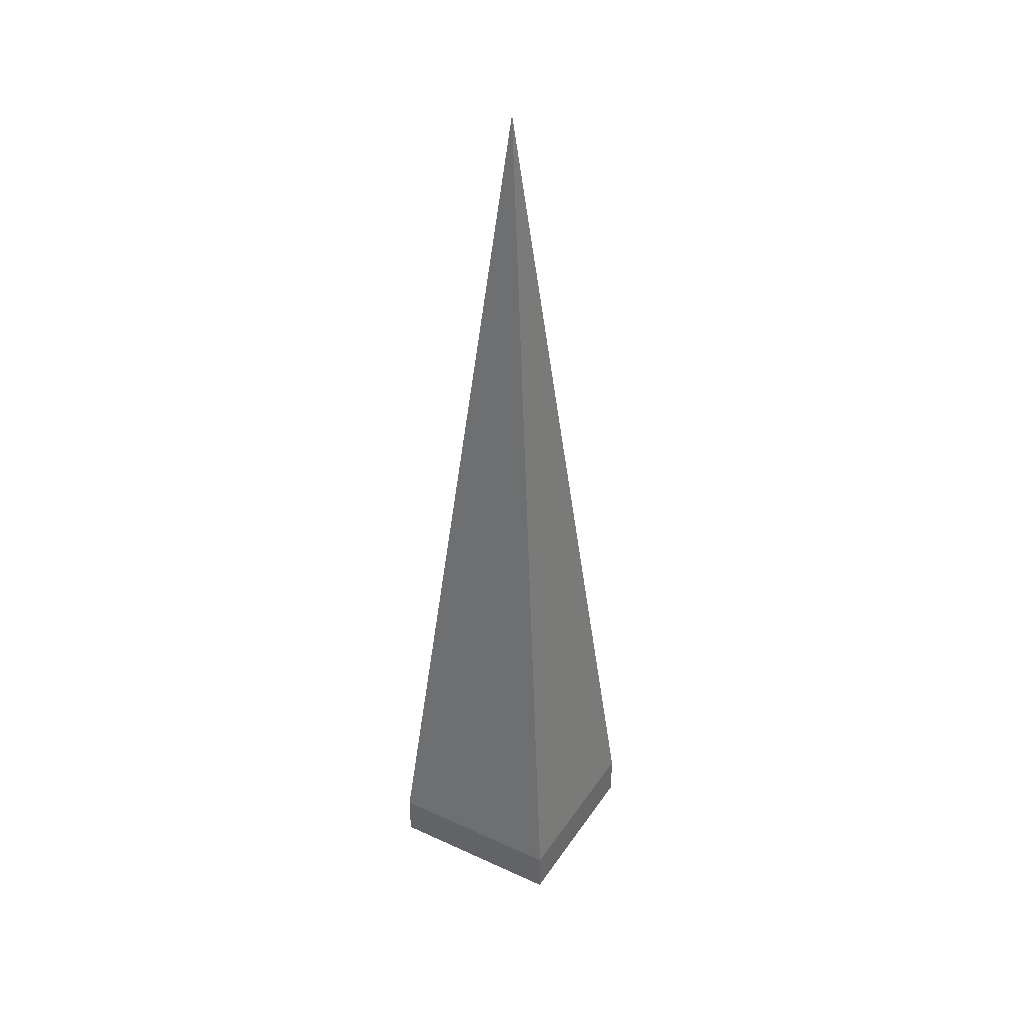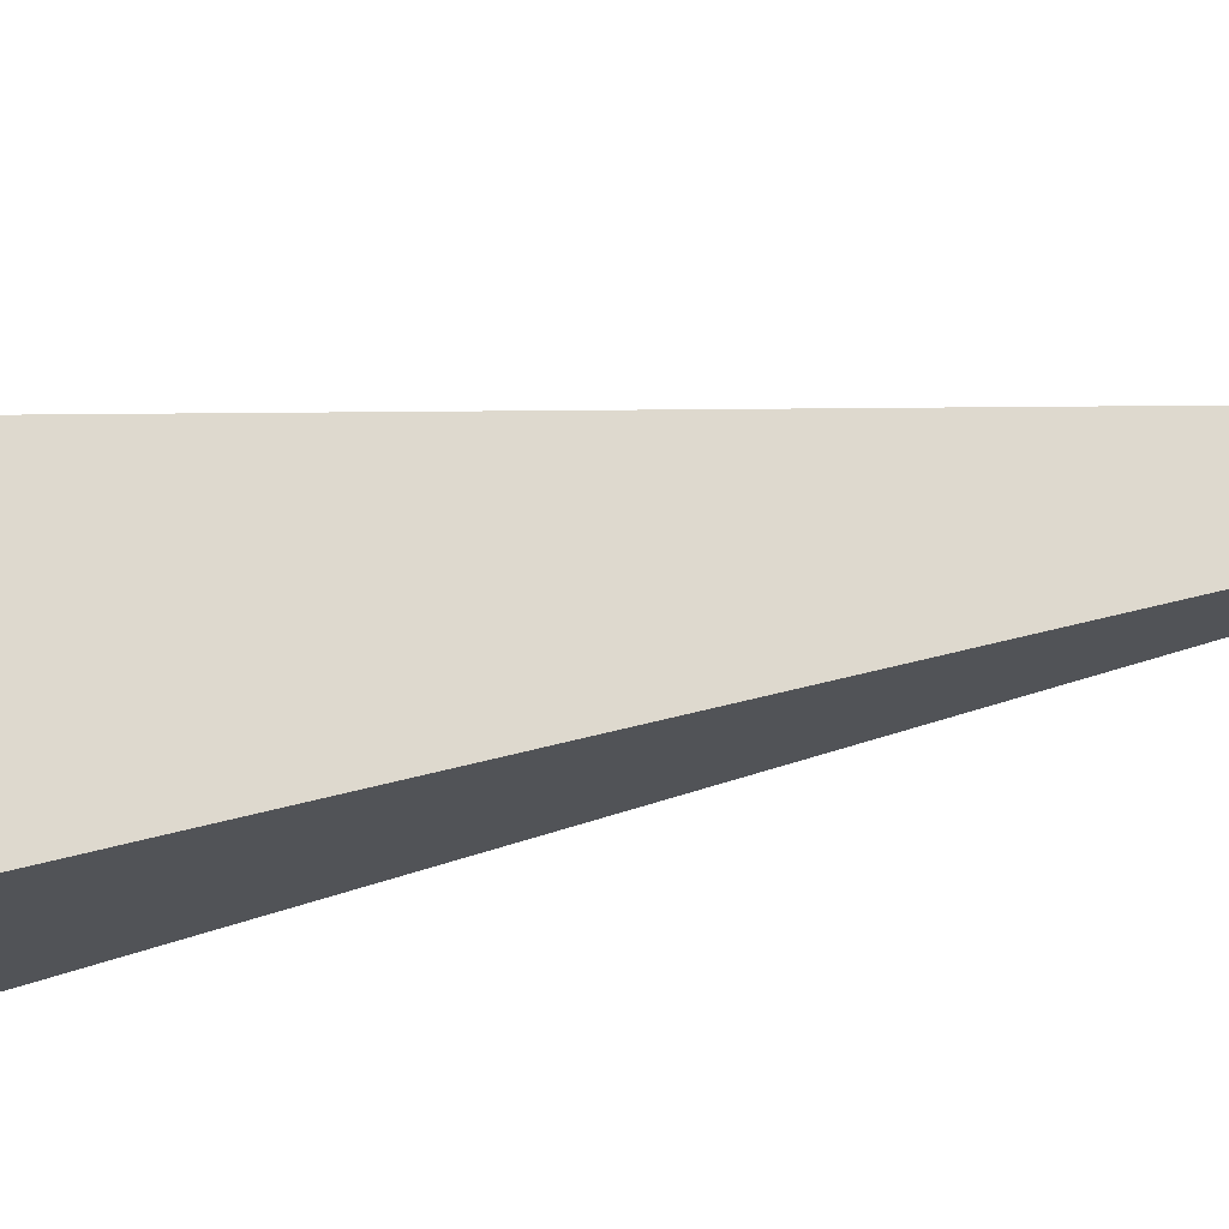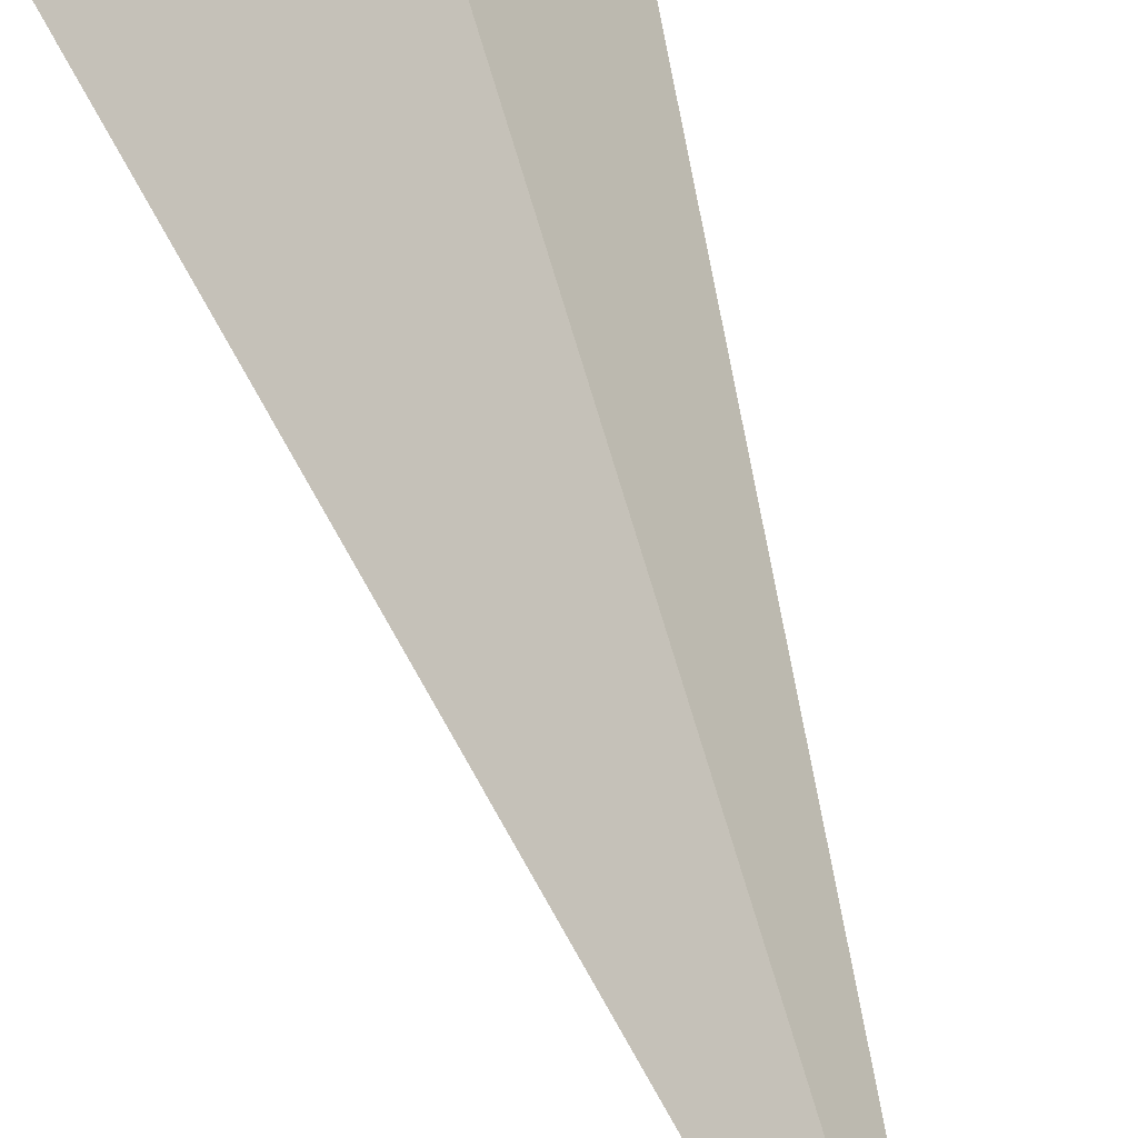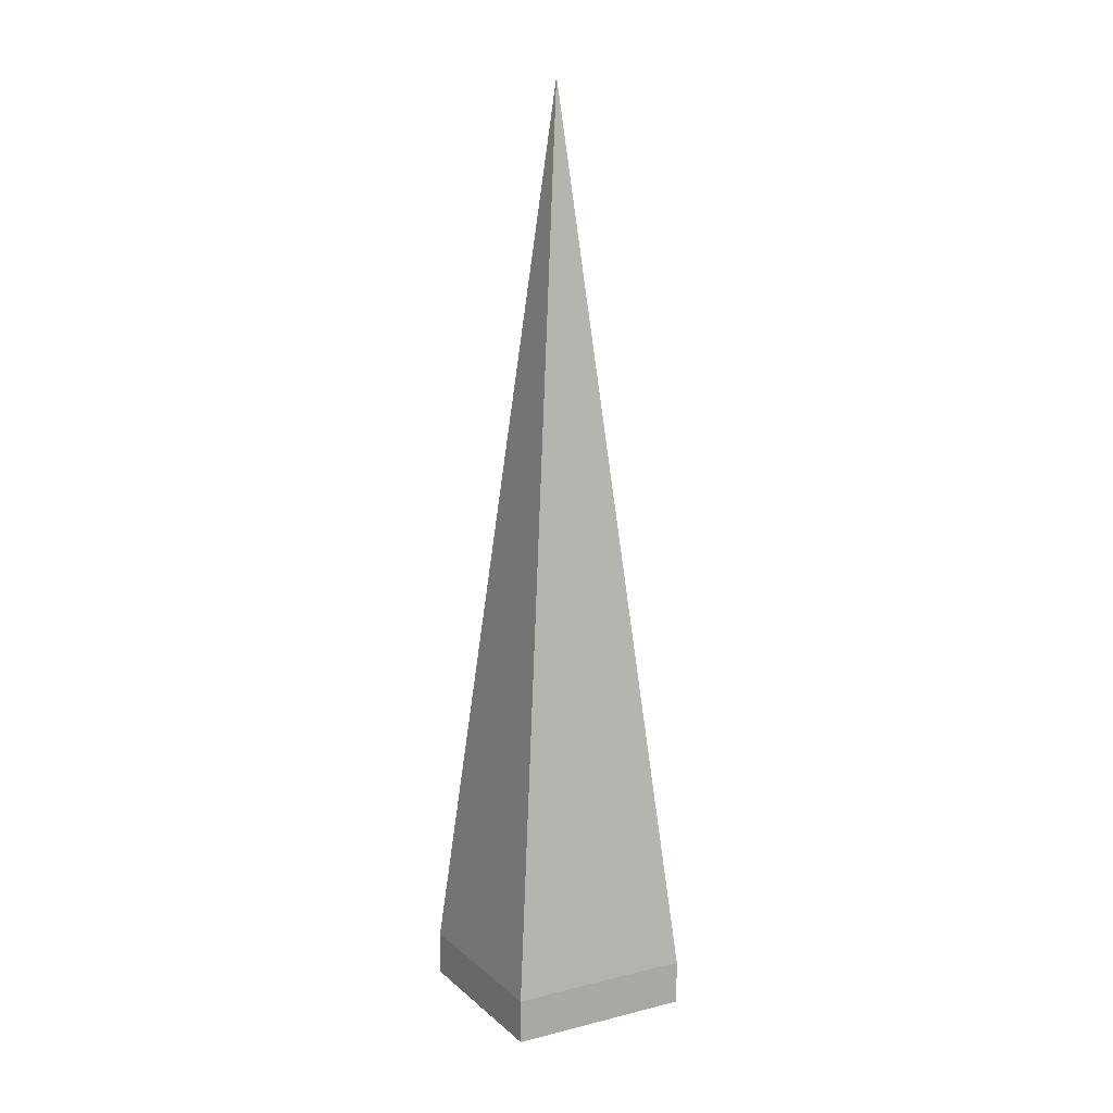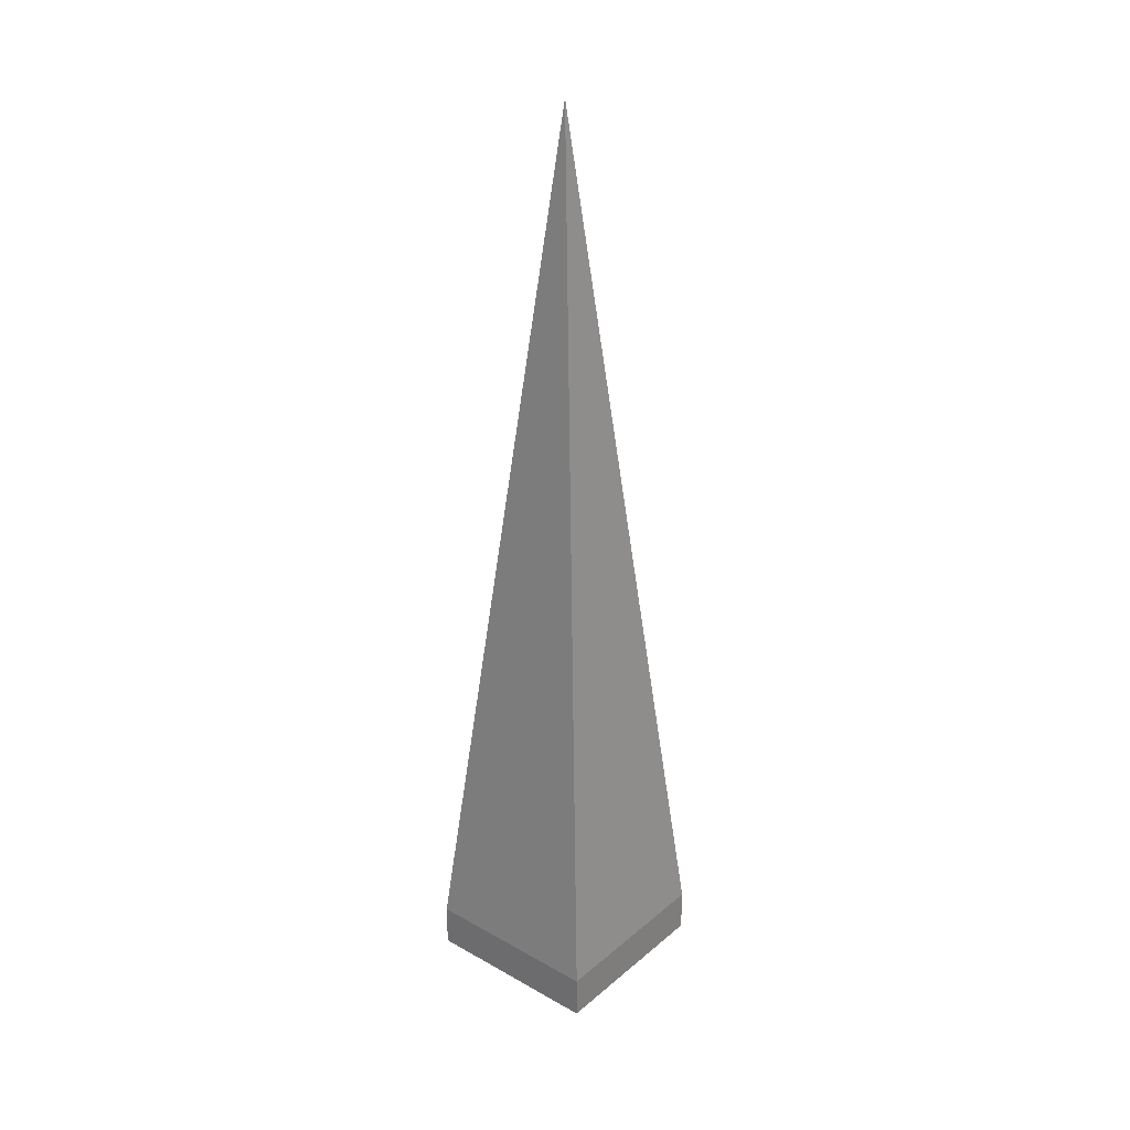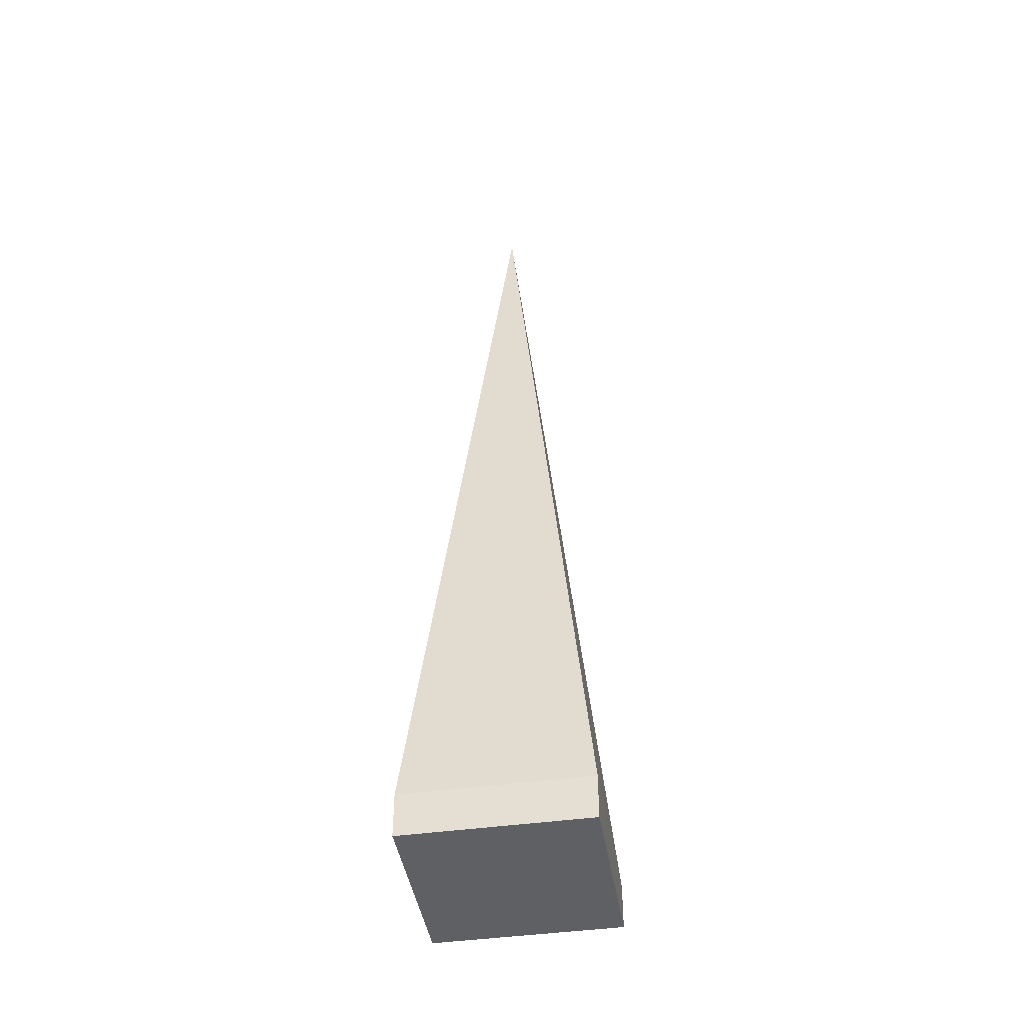
<metadata>
{"format":"obj","ext":"obj","renderer":"f3d","projection":"perspective","resolution":1024,"background":"white","views":[{"elev":37.9,"azim":-112.2,"up":"+Y"},{"elev":34.6,"azim":75.2,"up":"+Z"},{"elev":41.4,"azim":165.8,"up":"+Z"},{"elev":13.3,"azim":98.5,"up":"+Y"},{"elev":29.6,"azim":-102.8,"up":"+Y"},{"elev":-43.9,"azim":46.9,"up":"+Y"}]}
</metadata>
<code>
v  6.536 47.55 0.849
v  9.216 2.227 -3.291
v  7.367 2.224 -5.684
v  11.6 2.229 -0.204
v  13.07 2.224 1.698
v  0 2.224 1.362e-16
v  5.704 2.226 7.382
v  7.367 3.48e-16 -5.684
v  0 0 0
v  5.704 -4.52e-16 7.382
v  13.07 -1.04e-16 1.698
v  11.6 1.249e-17 -0.204
v  9.216 2.015e-16 -3.291
g defaultobject
f 1 2 3
f 2 1 4
f 4 1 5
f 1 3 6
f 1 6 7
f 1 7 5
f 8 6 3
f 6 8 9
f 6 10 7
f 10 6 9
f 10 5 7
f 5 10 11
f 11 4 5
f 4 11 12
f 4 12 2
f 2 12 13
f 2 13 3
f 3 13 8
f 9 11 10
f 11 9 12
f 12 9 8
f 12 8 13

</code>
